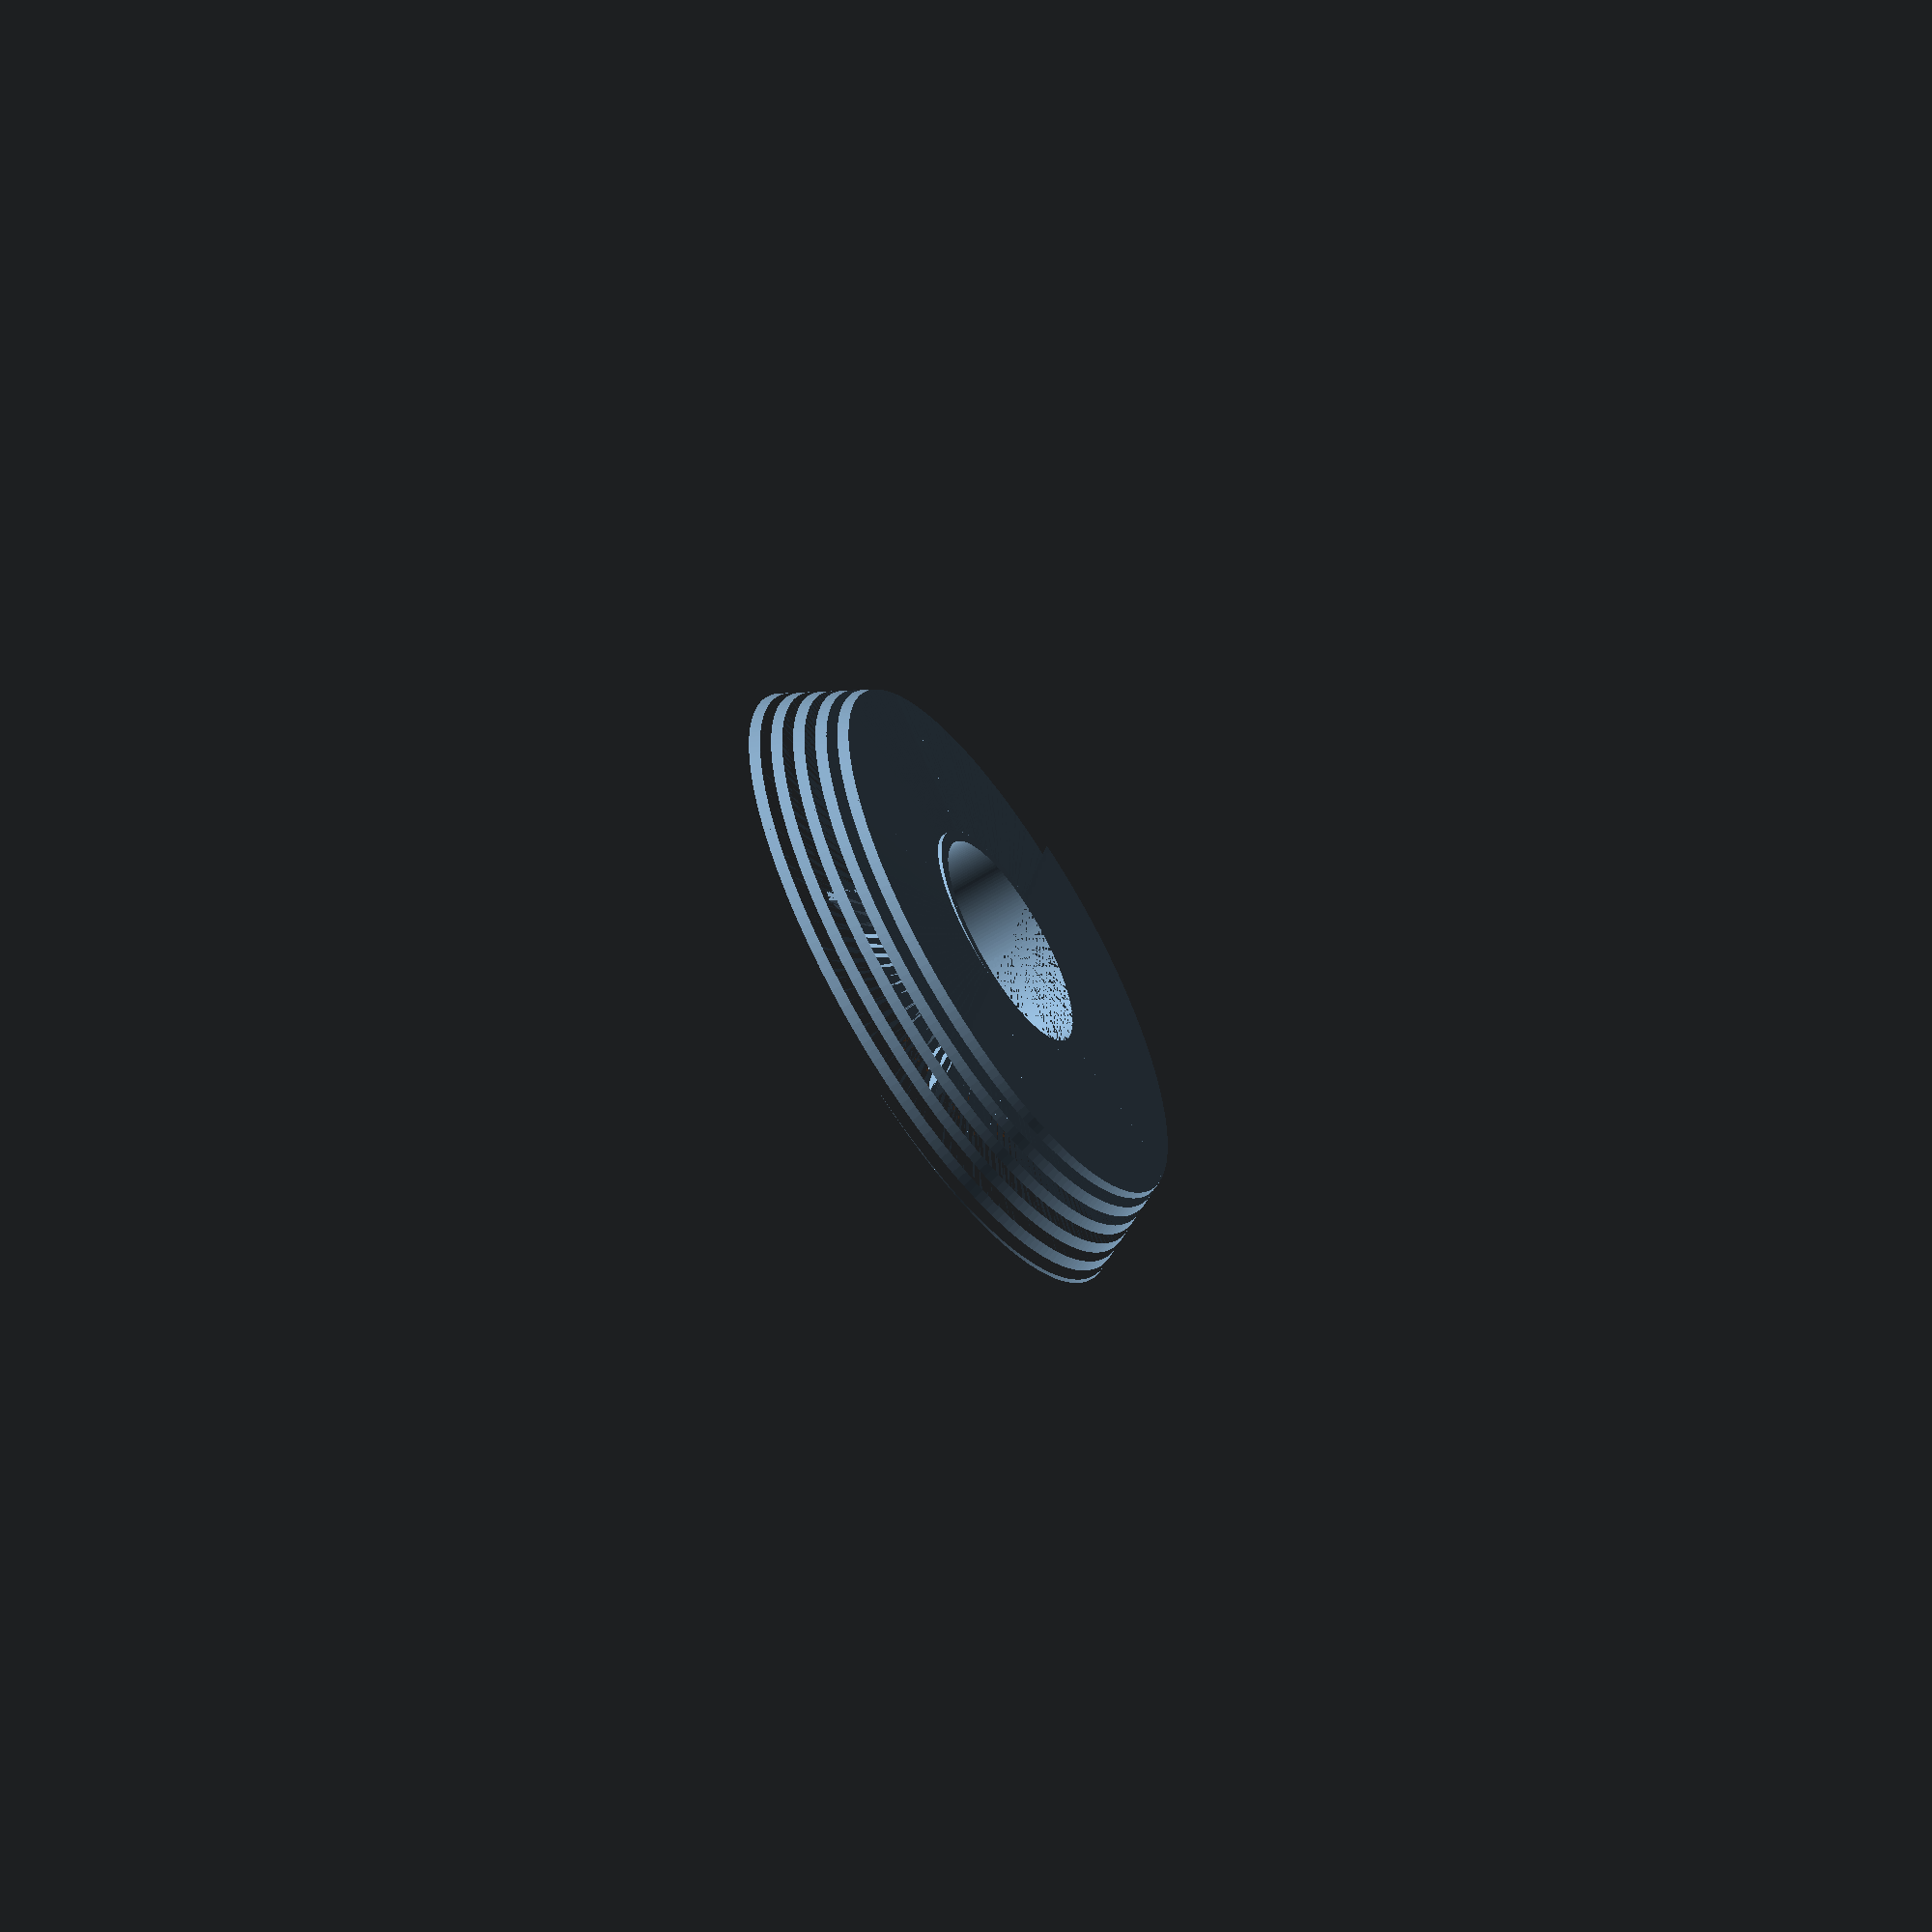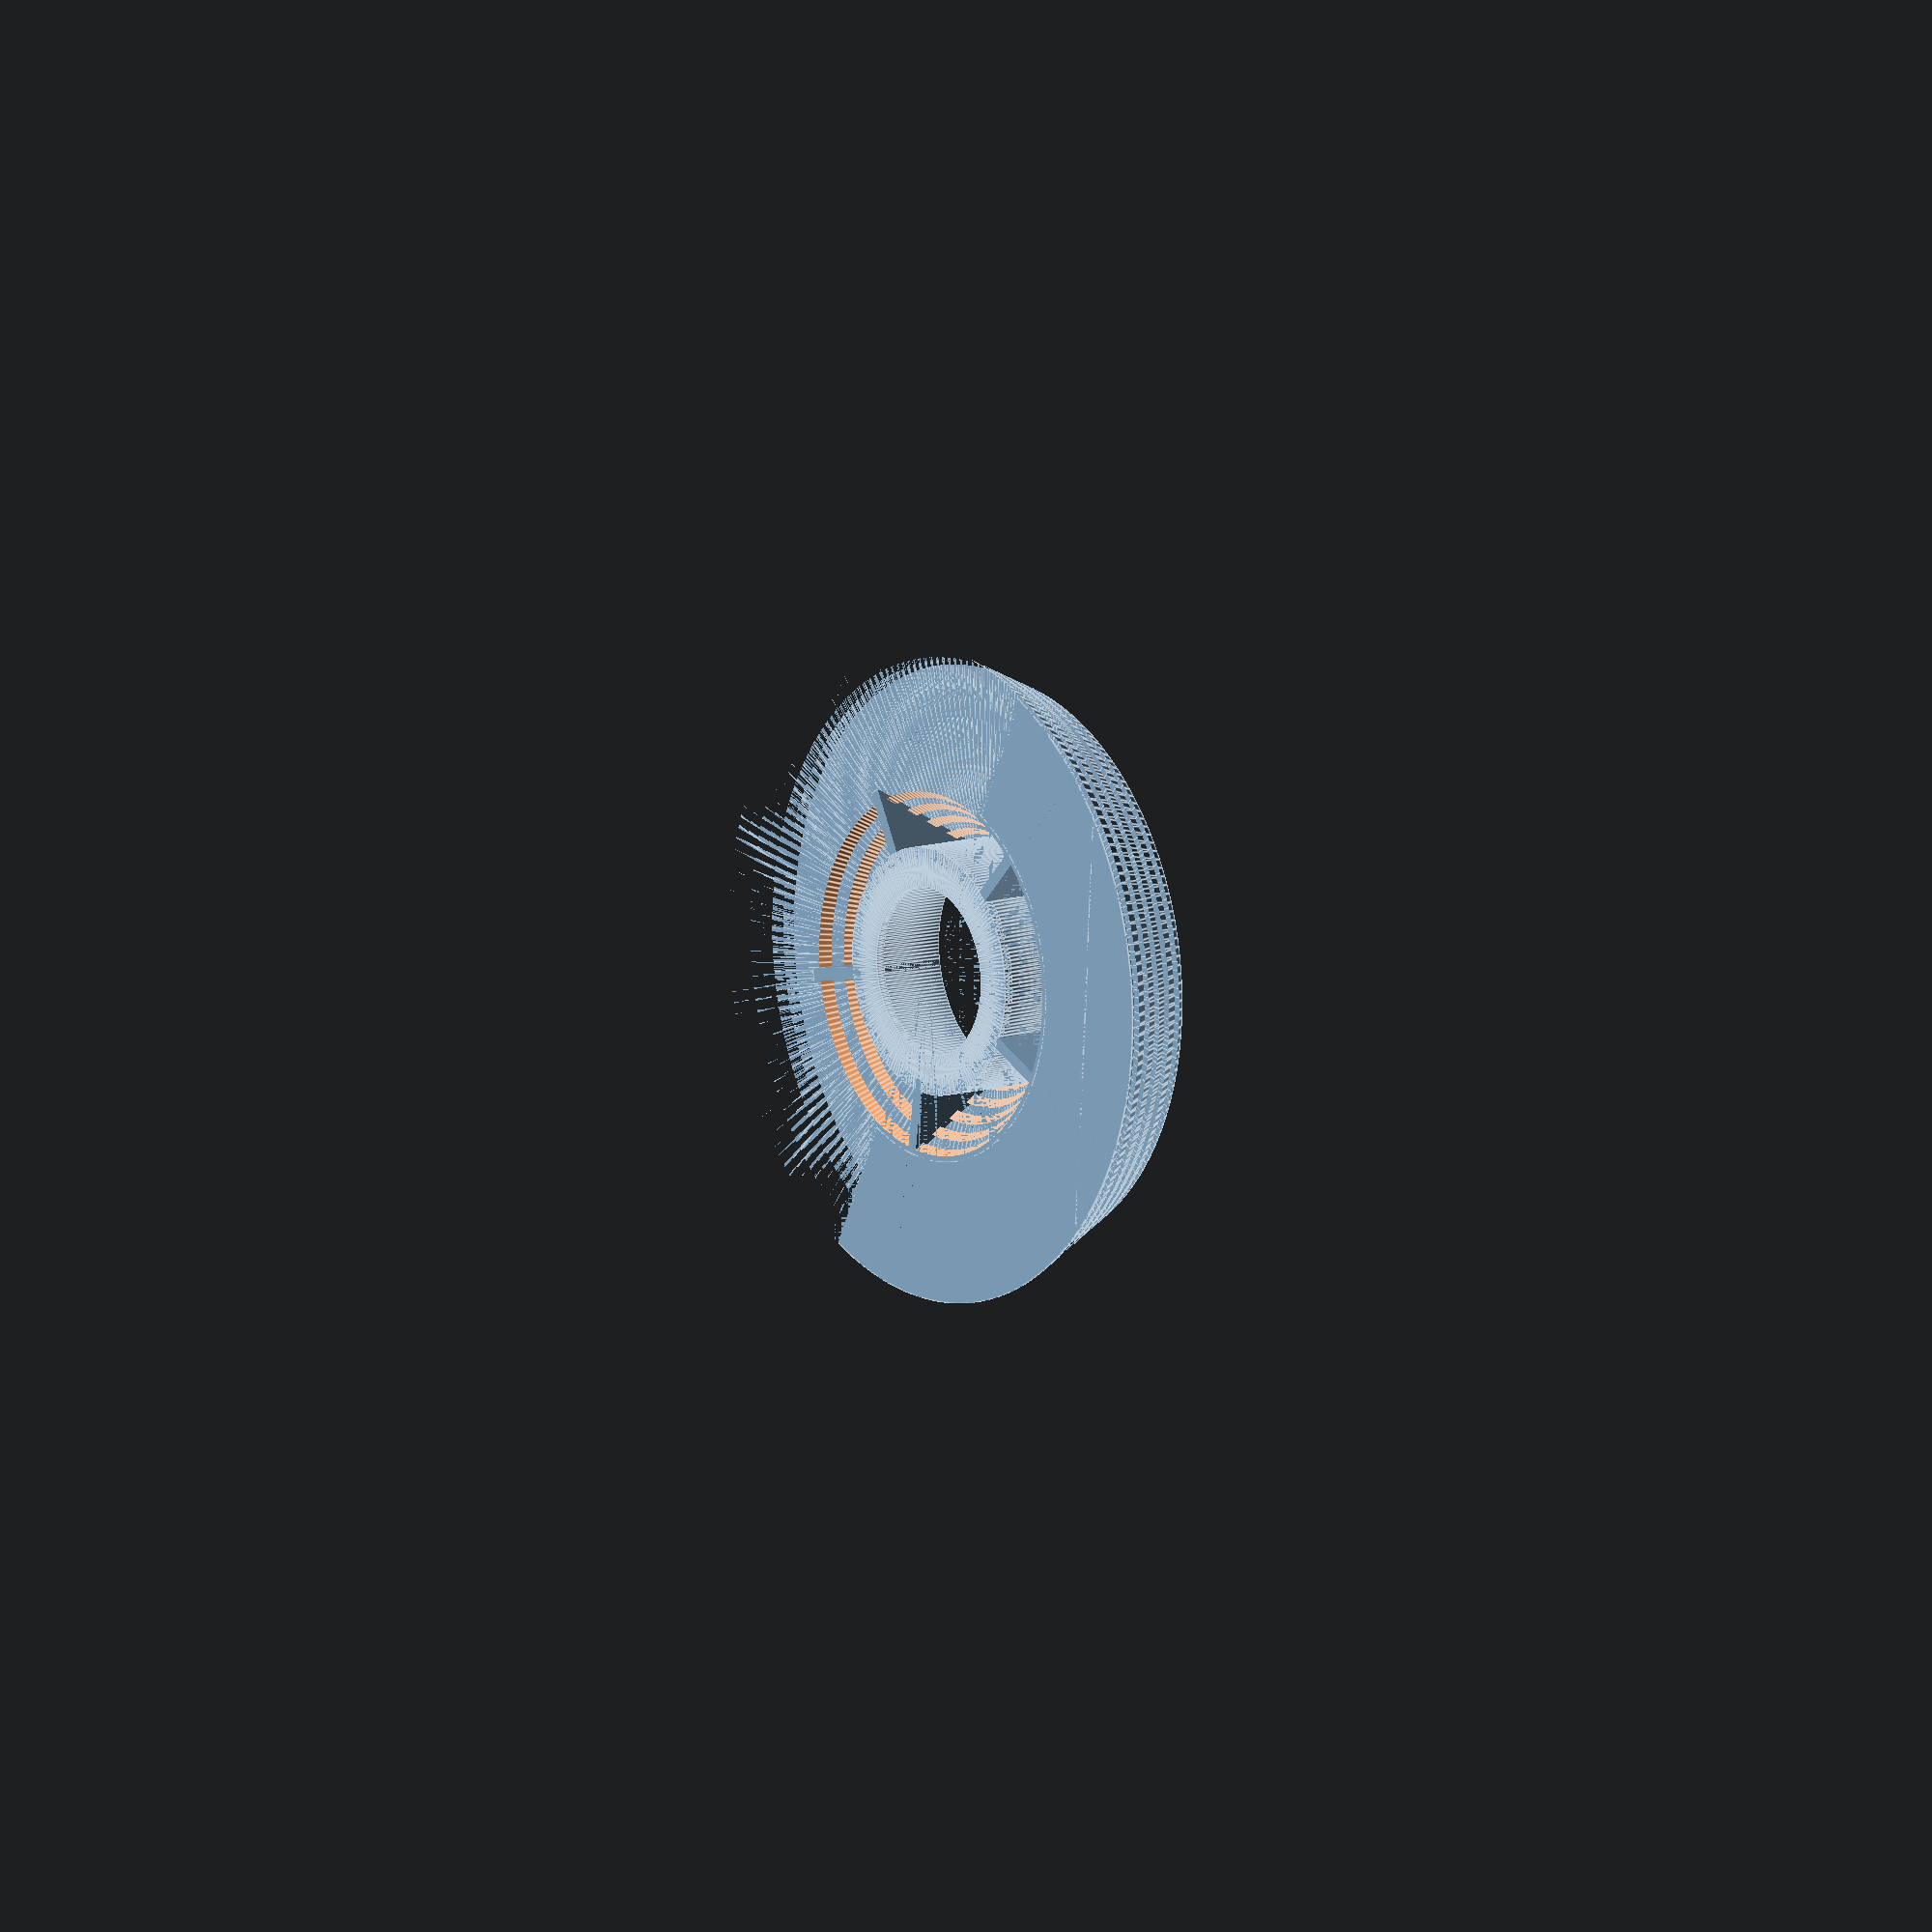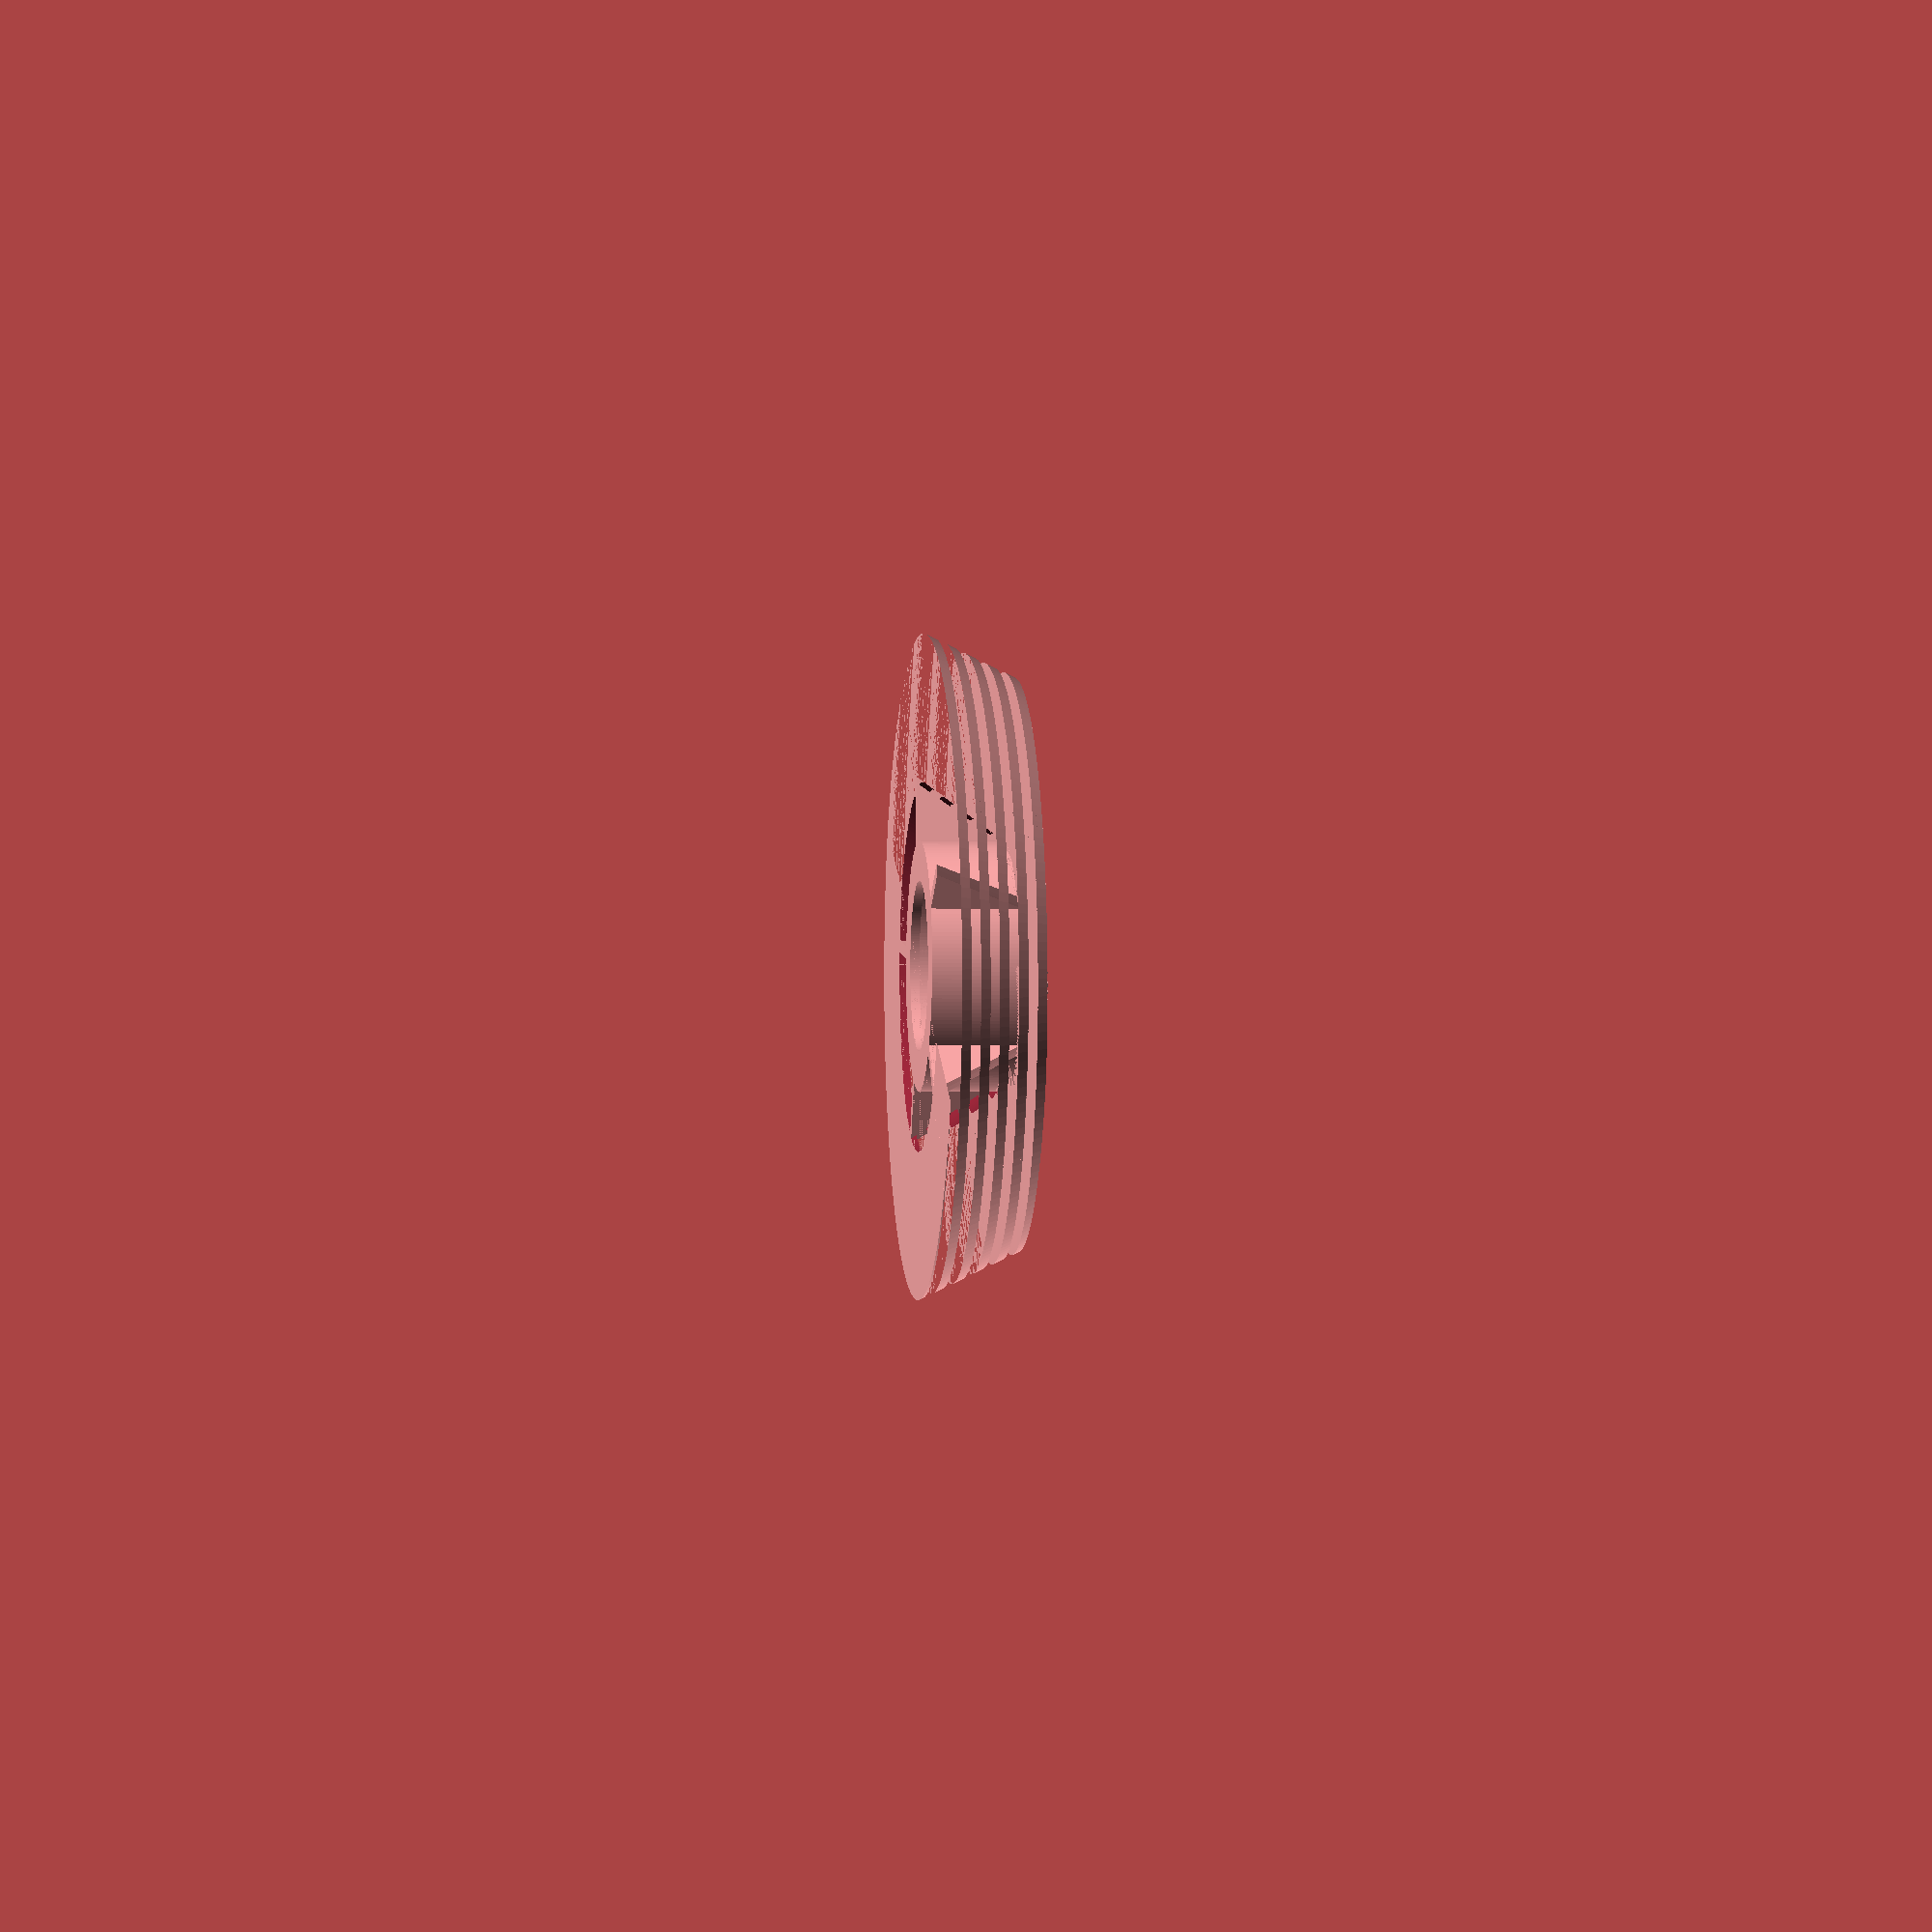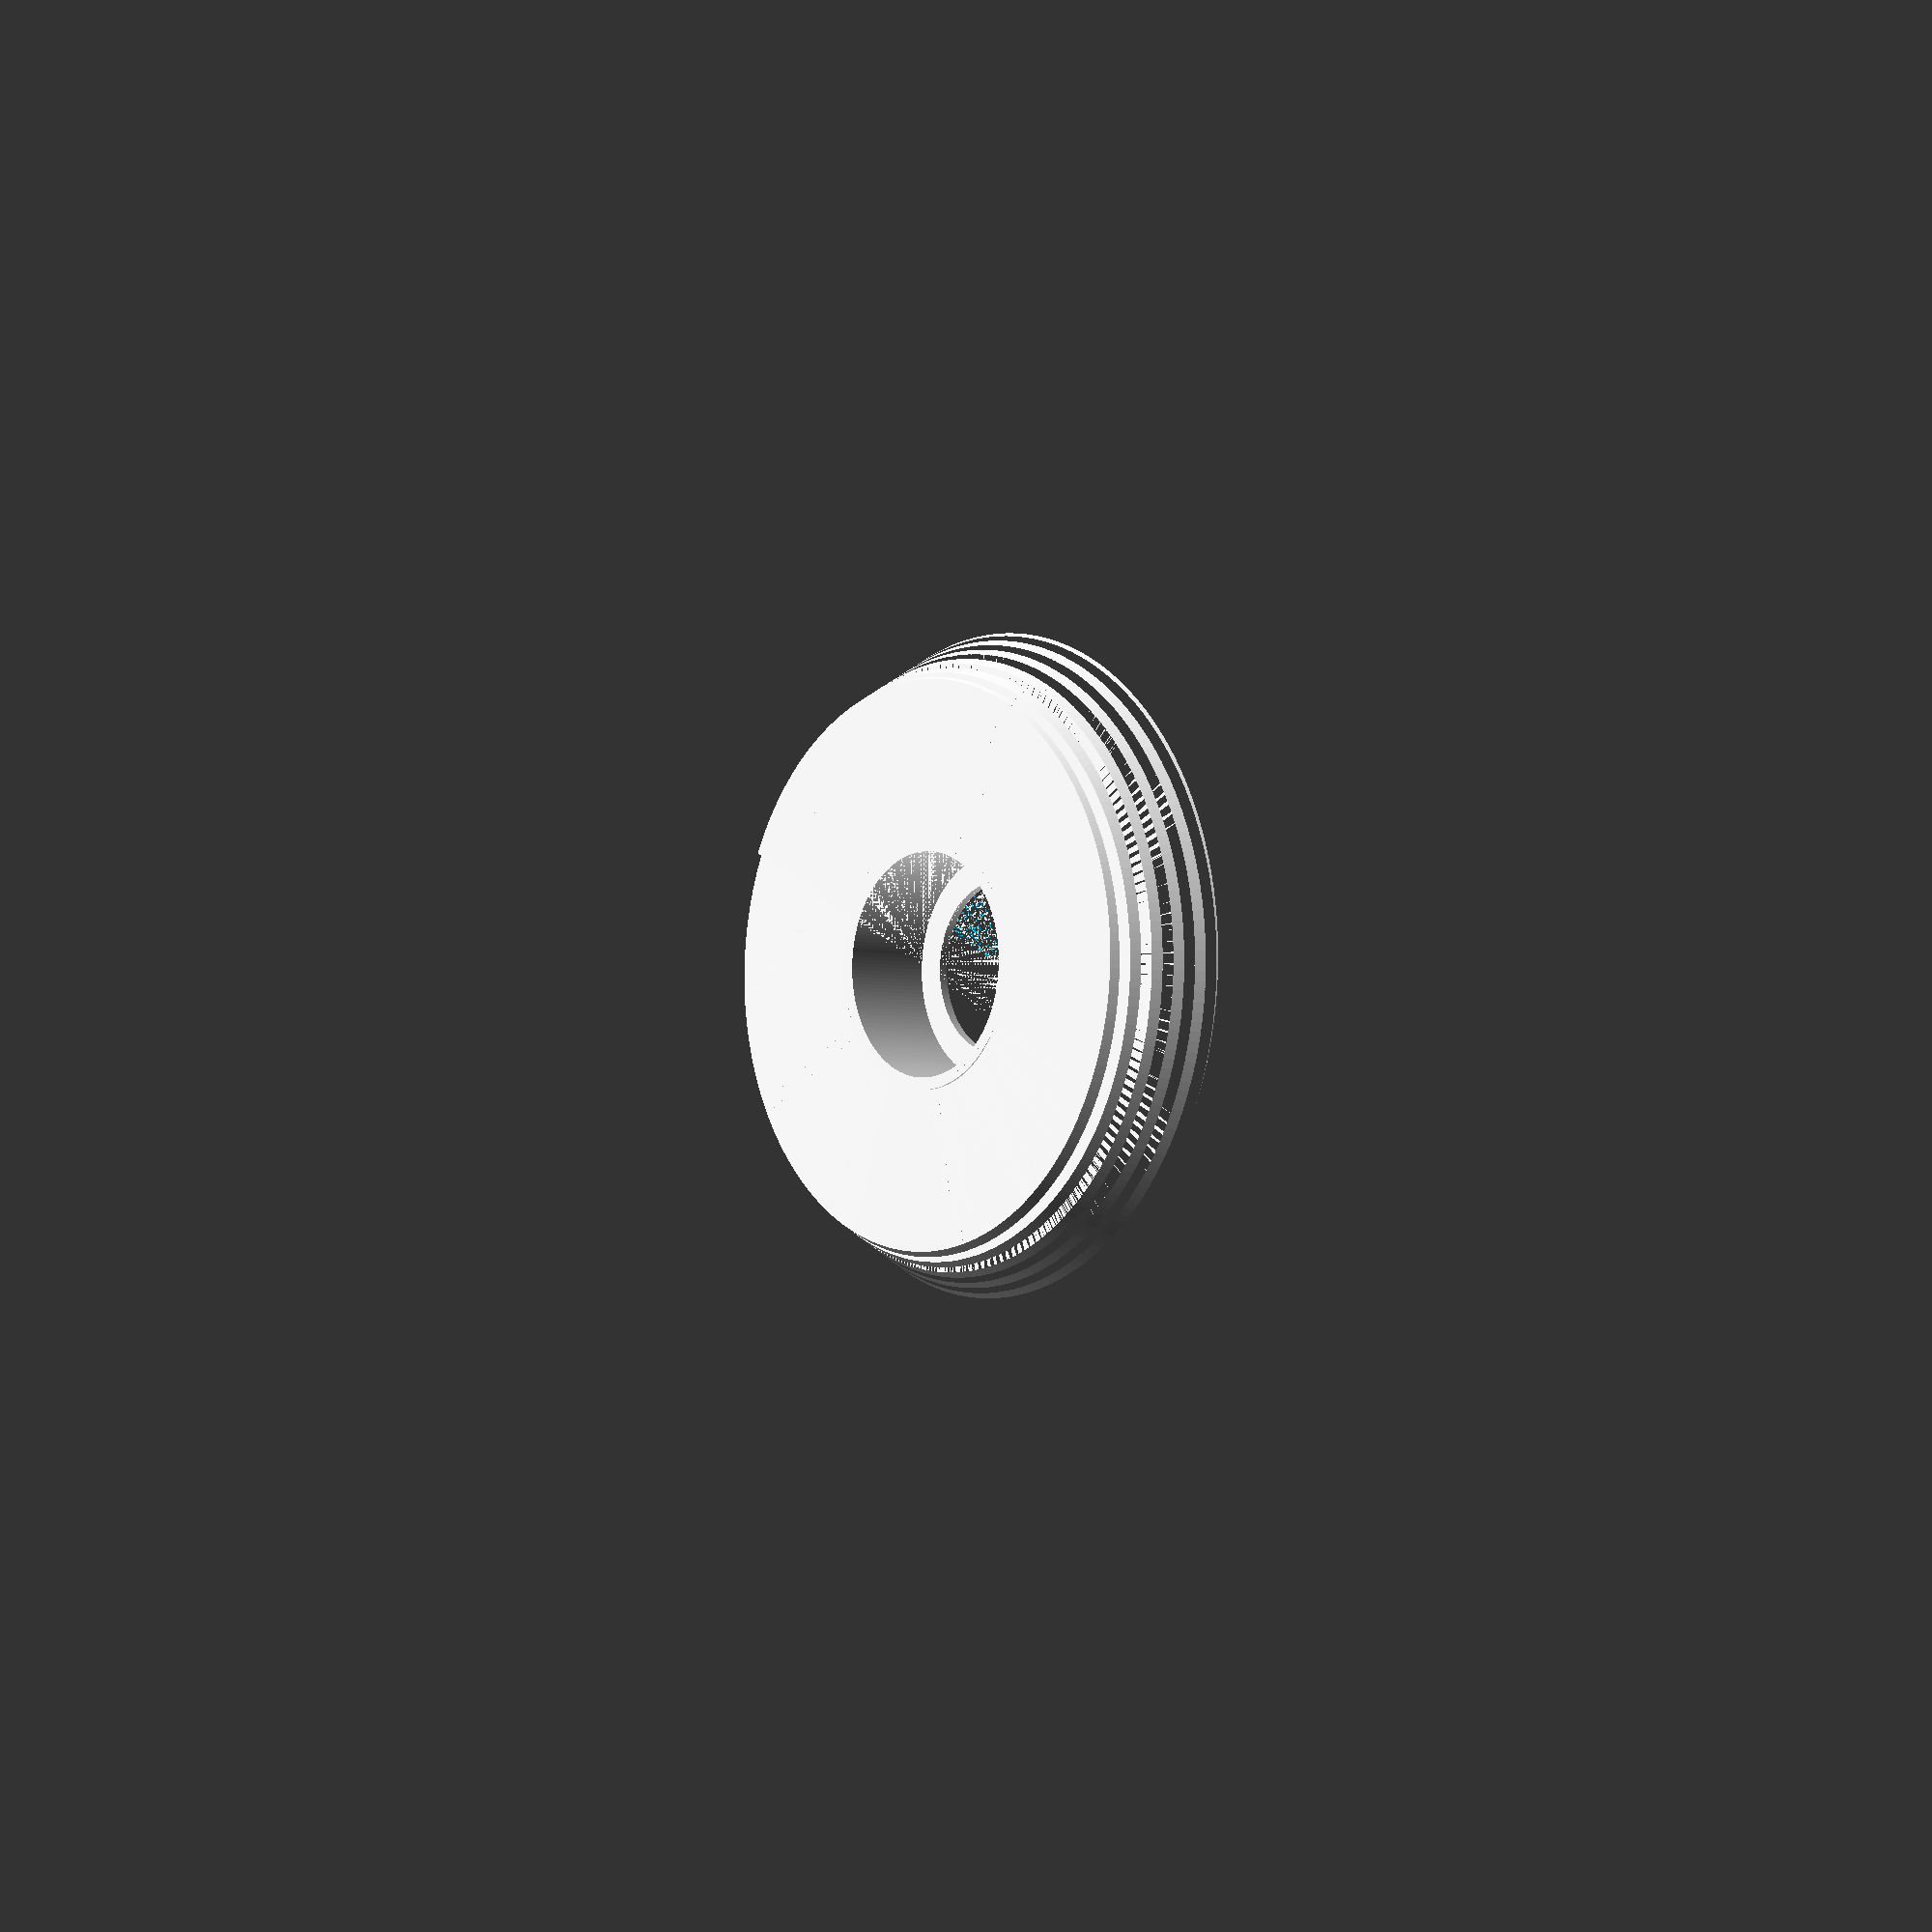
<openscad>
//thickness of the blade, this is thickness along z axis.
blade_thickness = 1.65;
//blade radius*
blade_radius = 55;
//number of twists, change sign if motor spins opposite way.
ntwists = -5;
//face number, resolution, I would stay around 100 or less for thingiverse customizer
$fn = 200;
//height of the fan
hfan = 16.5;
//innetmost diammeter, outer diameter of motor*
inner_diameter = 37.25;
//thickness of supporting wall
wall_thickness = 2;
//outside gap ; distance between exhaust gap to blade edge
outgap = 8;
//inside gap ; distance between intake gap to hub.
ingap = 12;
//fan housing height (use for hyper extruded shroud)
fhouseheight=16.5;
//make wall outside fan , this is very difficult to print
makewallout = true;


//make blade
//this angle determines thickness
anglethick= blade_thickness*(360*abs(ntwists)/hfan);
if(anglethick>=360){
    echo("ERROR: blade is too thick!");
}
difference(){
intersection(){
    linear_extrude(height = hfan,twist = 360*ntwists,convexity = 5){
            polygon([[0,0],
            [blade_radius*cos(anglethick/2),blade_radius*sin(anglethick/2)],
            [blade_radius*cos(anglethick/4),blade_radius*sin(anglethick/4)],
            [blade_radius,0],
            [blade_radius*cos(-anglethick/4),blade_radius*sin(-anglethick/4)],
            [blade_radius*cos(-anglethick/2),blade_radius*sin(-anglethick/2)]]*2);
    }

    cylinder(h = hfan, r1 = blade_radius -outgap, r2= blade_radius);
    }

cylinder(h = hfan,r1 = 0+ inner_diameter/2, r2 = ingap + inner_diameter/2);
}


//thickness of wall around hub.
hubwallthick= 2;
//make hub
linear_extrude(hfan){
    difference(){
        circle(r = inner_diameter/2+hubwallthick);
        circle(d = inner_diameter);
    }
}



//make supports
//support thickness
s_thick = 2;
//support number
s_num = 5;
//bite of support into blade
sbite = 1;
intersection(){
    cylinder(h = hfan,r1 = sbite + inner_diameter/2, r2 = sbite + ingap + inner_diameter/2);
    union(){
        for(i = [0:s_num]){
            rotate([0,0,(360/s_num)*i]){
                translate([inner_diameter/2,-s_thick/2,0]){
                    cube([blade_radius,s_thick,hfan+1]);
                }
            }
        }
    }
}

//make hubcap

//height of hub*
hub_height = 15;
//hubcap thickness in z
hcapthick = hfan - hub_height;
// radius of hubcap cut out
inradcut = 14;
translate([0,0,hfan-hcapthick]){
    linear_extrude(hcapthick){
        difference(){
            circle(r = inner_diameter/2+hubwallthick);
            circle(r = inradcut);
        }
    }
}


//make wall around part of the fan sticking out, with supports

//thickness of the wall that sticks out
ext_hous_thick = 2;
if ((hfan>fhouseheight) && makewallout){
    translate([0,0,fhouseheight]){
        linear_extrude(hfan-fhouseheight){
            difference(){
                circle(r = blade_radius);
                circle(r = blade_radius - ext_hous_thick);
            }
        }
    }
    difference(){
        union(){
            for(i = [0:s_num]){
                rotate([0,0,(360/s_num)*i]){
                    translate([0,-s_thick/2,fhouseheight]){
                        cube([blade_radius,s_thick,hfan-fhouseheight]);
                    }
                }
            }
        }
        cylinder(h = hfan,r1 = blade_radius-outgap-sbite,r2= blade_radius-sbite);
    }    
}
//all units in mm    





</openscad>
<views>
elev=59.1 azim=165.4 roll=123.4 proj=o view=wireframe
elev=349.1 azim=26.4 roll=52.4 proj=o view=edges
elev=181.8 azim=295.8 roll=96.0 proj=o view=wireframe
elev=2.7 azim=243.8 roll=229.7 proj=o view=wireframe
</views>
